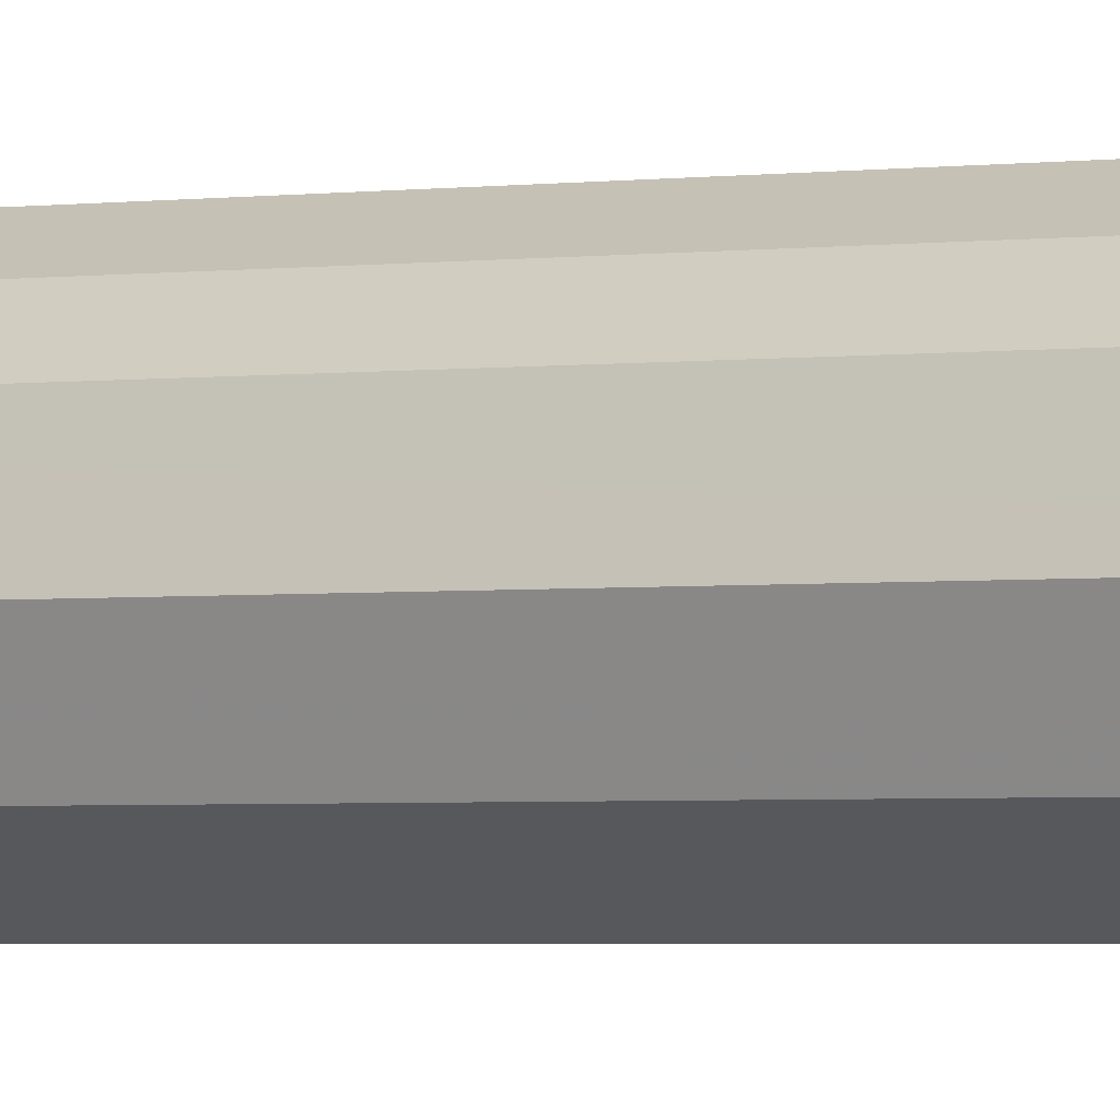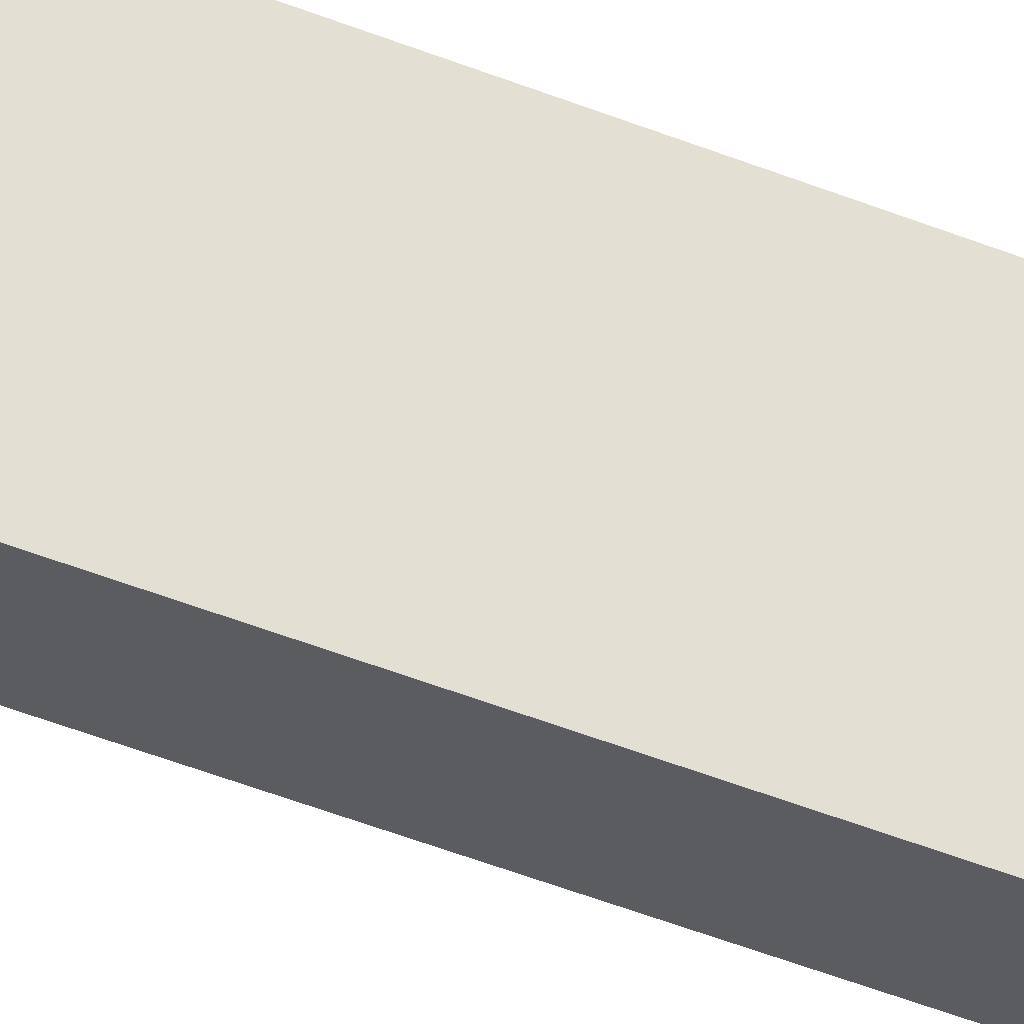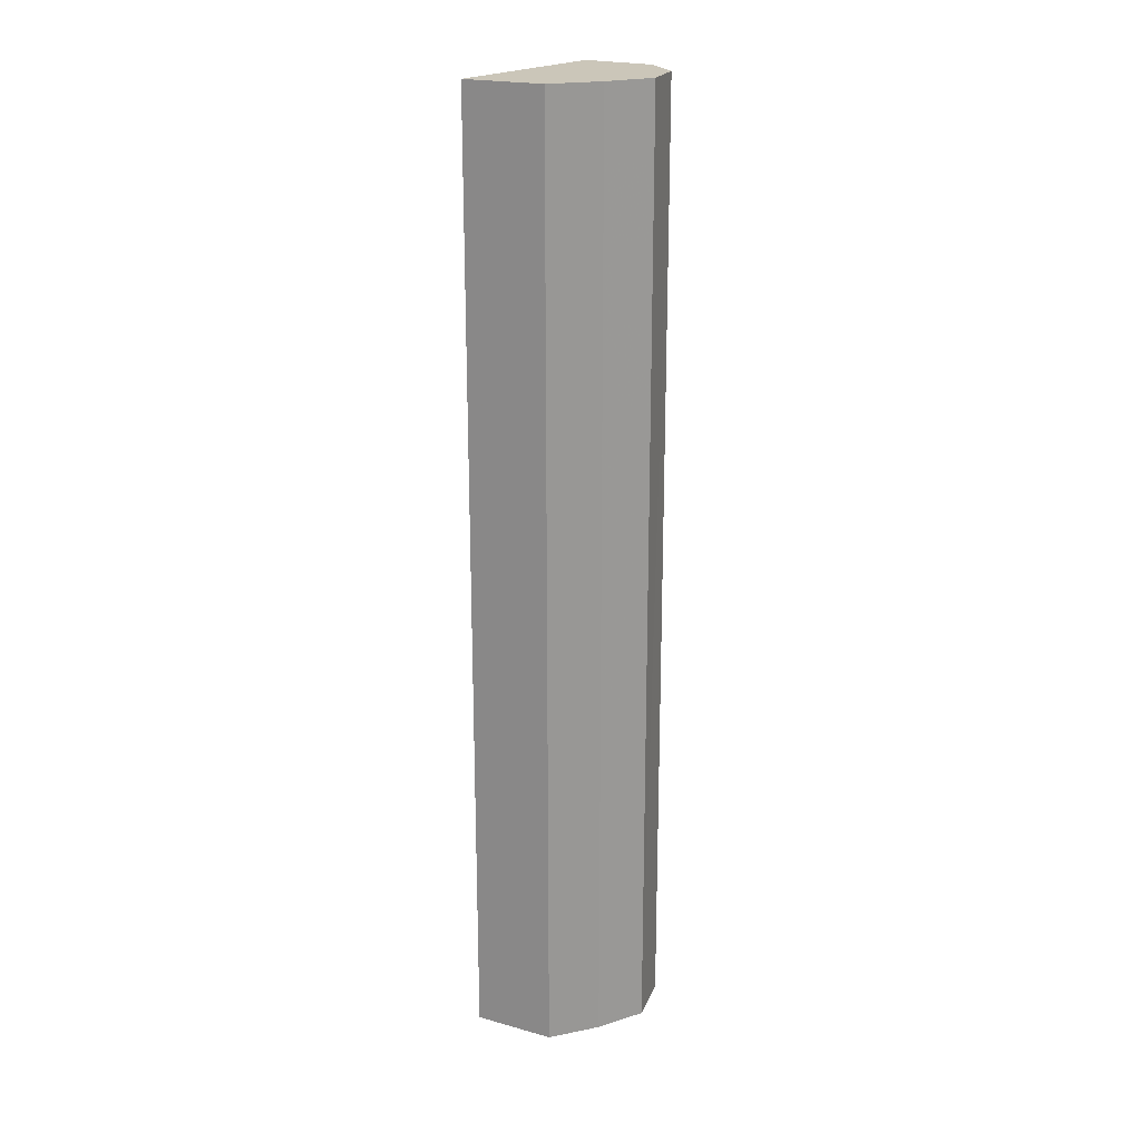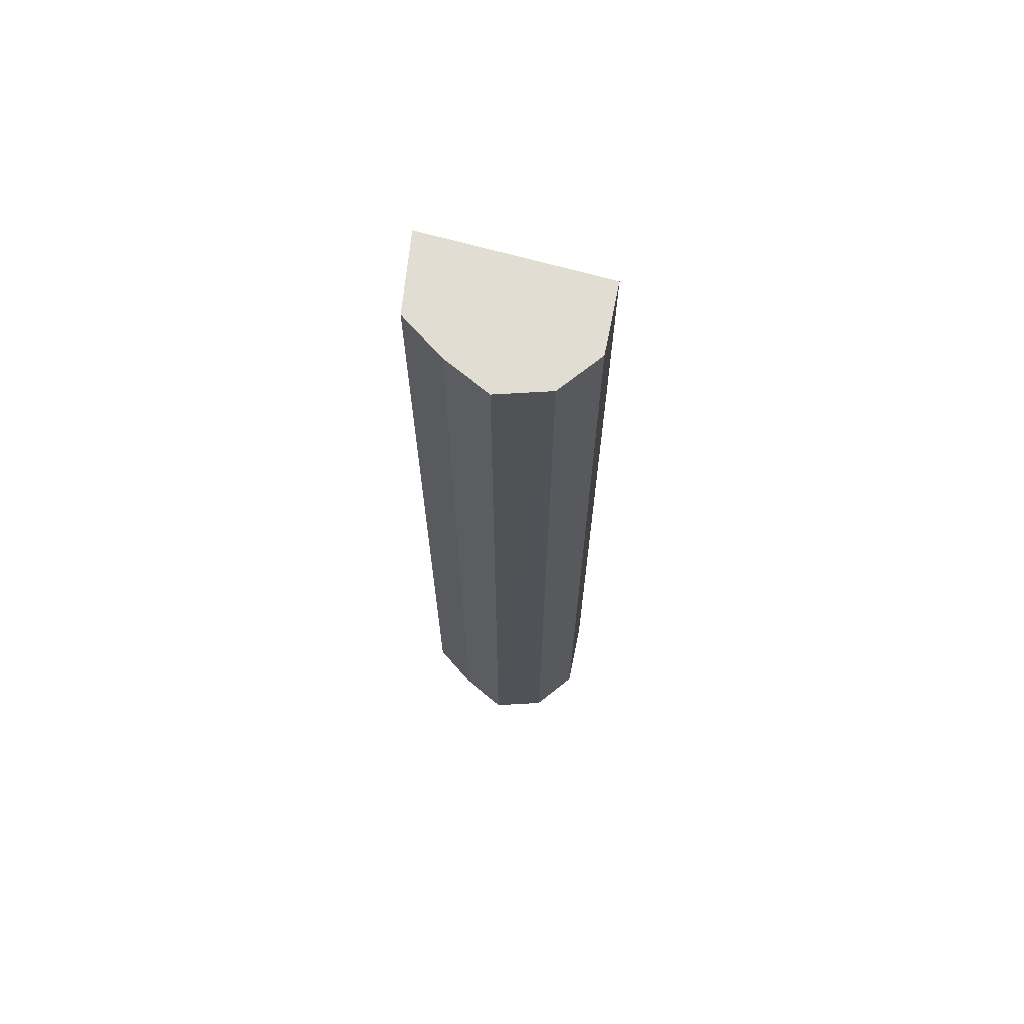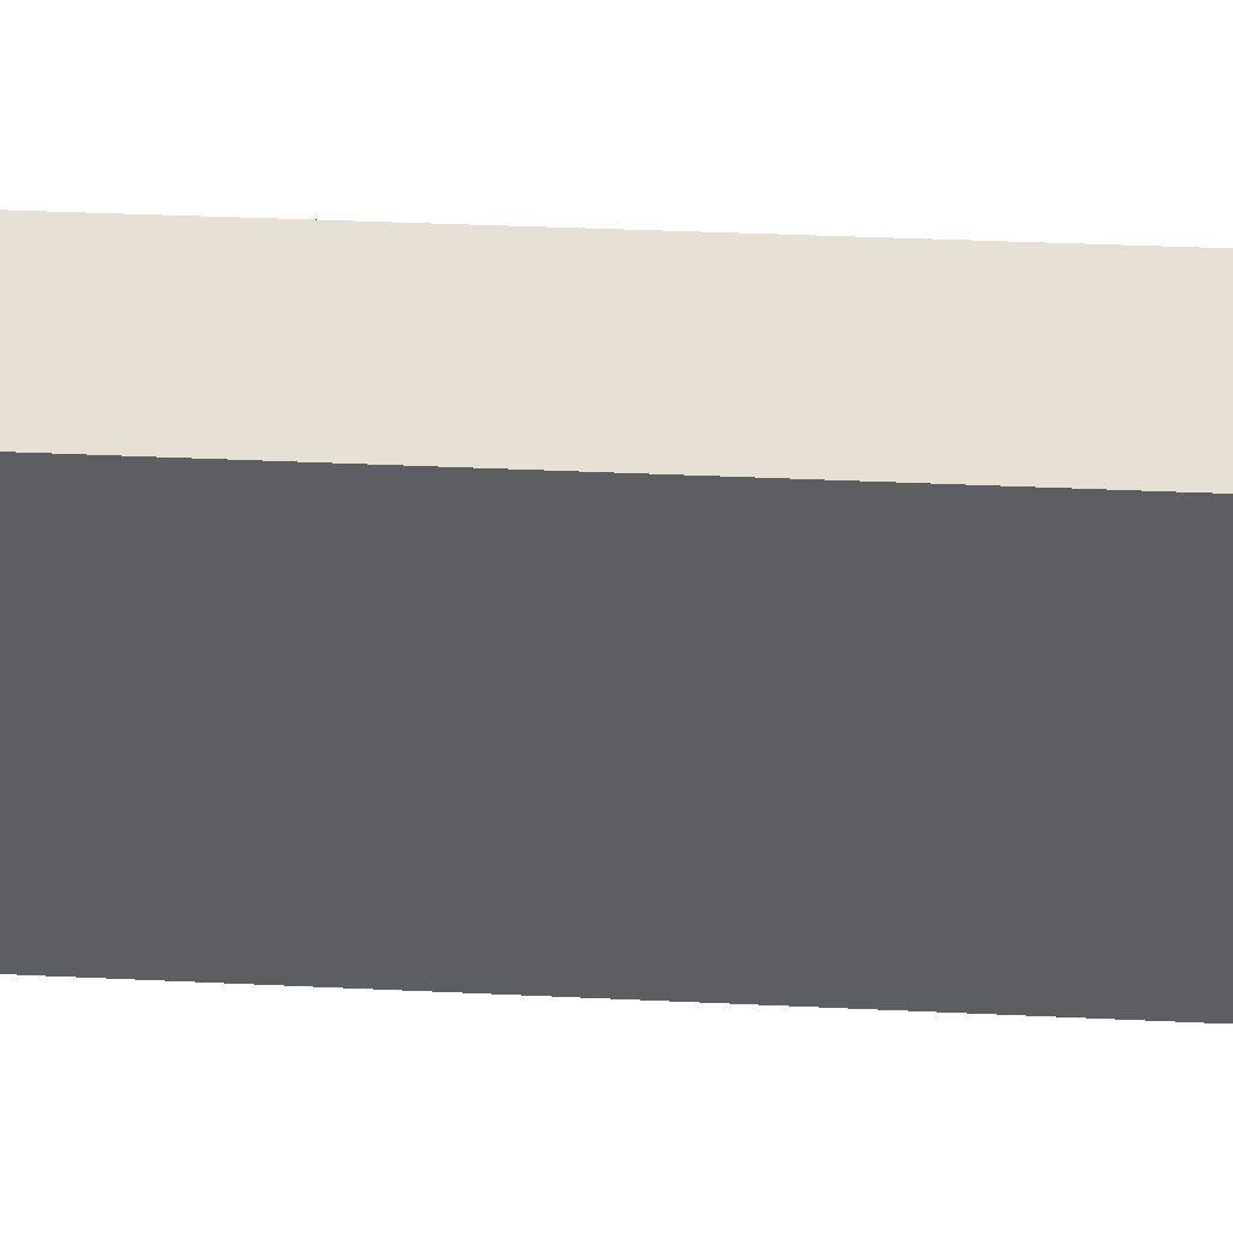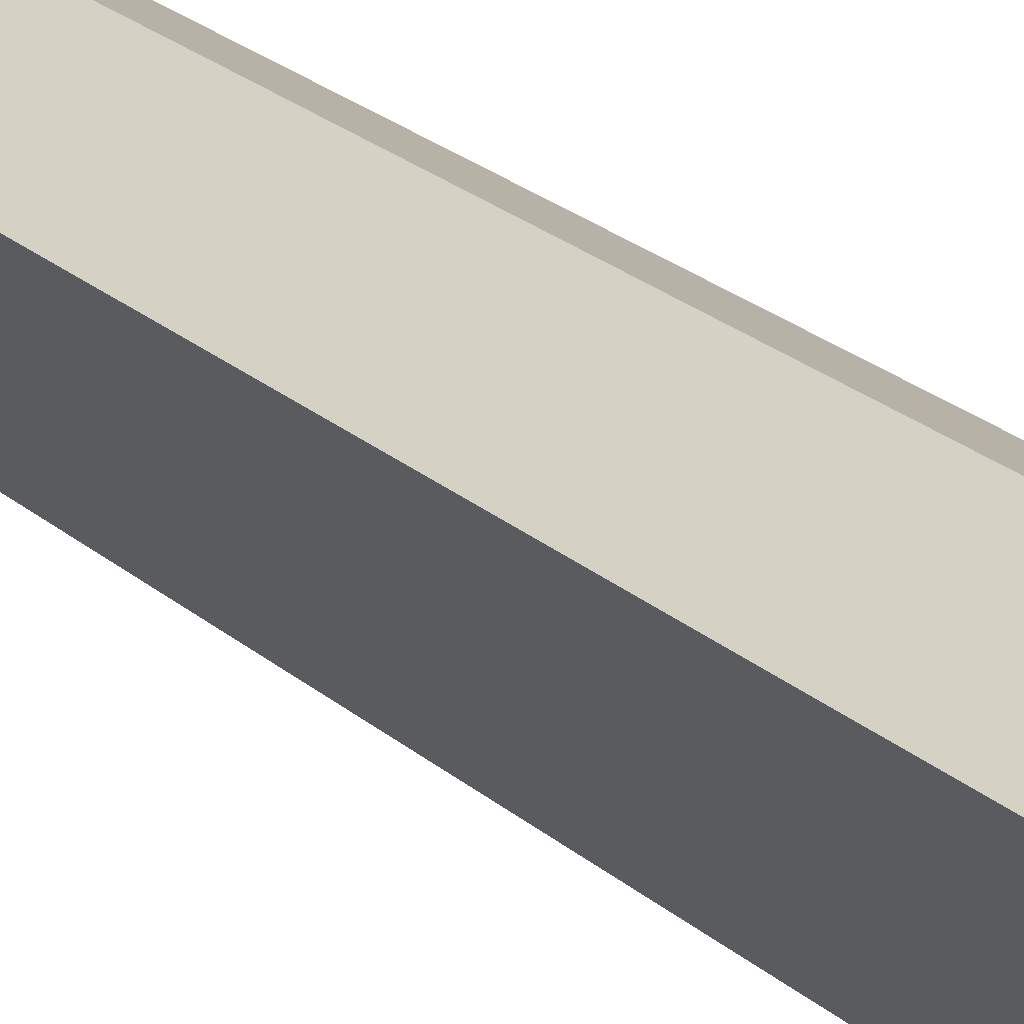
<metadata>
{"format":"obj","ext":"obj","renderer":"f3d","projection":"perspective","resolution":1024,"background":"white","views":[{"elev":-2.8,"azim":-65.9,"up":"+Y"},{"elev":-61.5,"azim":69.2,"up":"+Y"},{"elev":20.9,"azim":-175.1,"up":"+Z"},{"elev":68.3,"azim":-106.1,"up":"+Z"},{"elev":19.0,"azim":96.3,"up":"+Y"},{"elev":22.2,"azim":146.4,"up":"+Y"}]}
</metadata>
<code>
v -1.319e+04 -3.39e+04 26.15
v -1.319e+04 -3.39e+04 26.15
v -1.318e+04 -3.39e+04 26.15
v -1.318e+04 -3.39e+04 26.15
v -1.319e+04 -3.39e+04 26.15
v -1.318e+04 -3.39e+04 26.15
v -1.318e+04 -3.39e+04 26.15
v -1.319e+04 -3.39e+04 39.04
v -1.319e+04 -3.39e+04 39.04
v -1.318e+04 -3.39e+04 39.04
v -1.319e+04 -3.39e+04 39.04
v -1.318e+04 -3.39e+04 39.04
v -1.318e+04 -3.39e+04 39.04
v -1.318e+04 -3.39e+04 39.04
f 1 2 3
f 4 1 3
f 2 5 3
f 6 4 3
f 6 3 7
f 8 9 10
f 9 11 10
f 12 10 13
f 10 11 14
f 13 10 14
f 9 5 2
f 9 8 5
f 10 3 5
f 8 10 5
f 12 7 3
f 10 12 3
f 13 6 7
f 12 13 7
f 13 4 6
f 13 14 4
f 14 1 4
f 14 11 1
f 11 2 1
f 11 9 2

</code>
